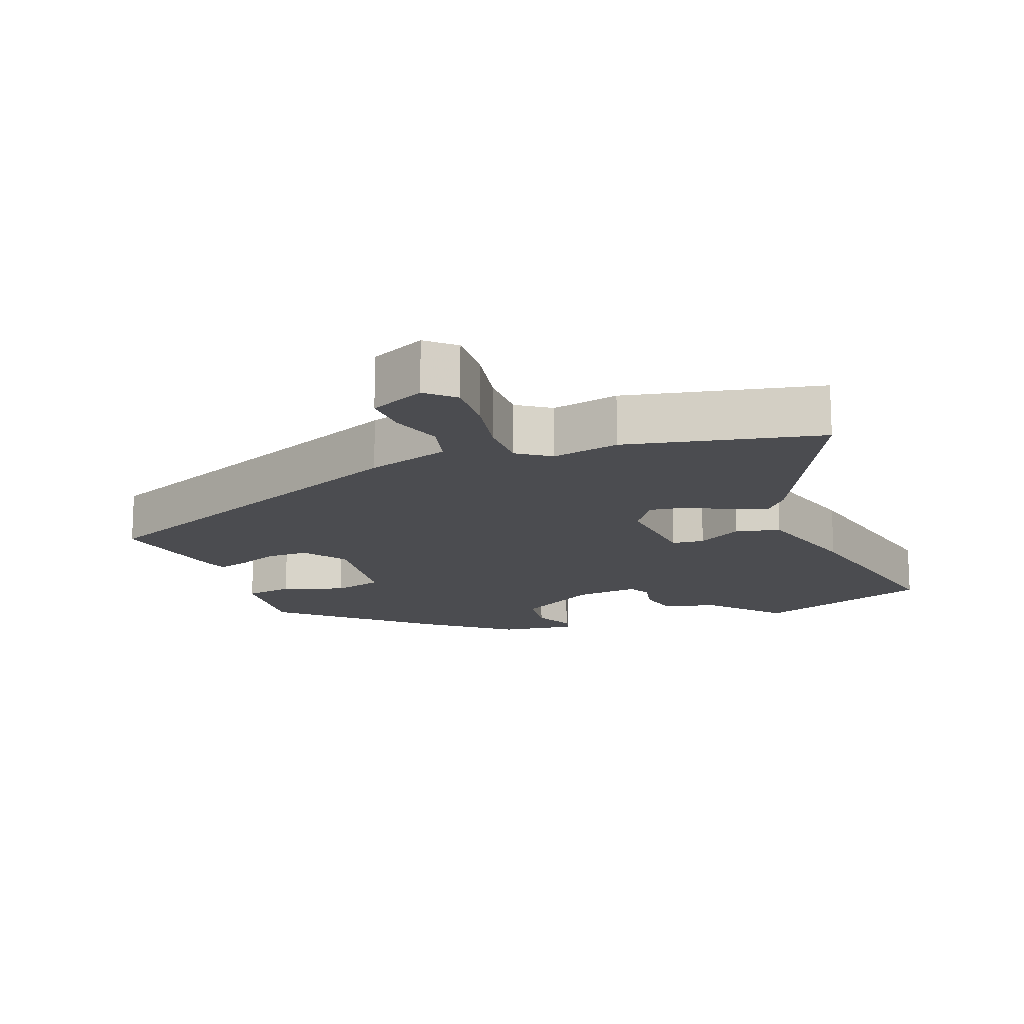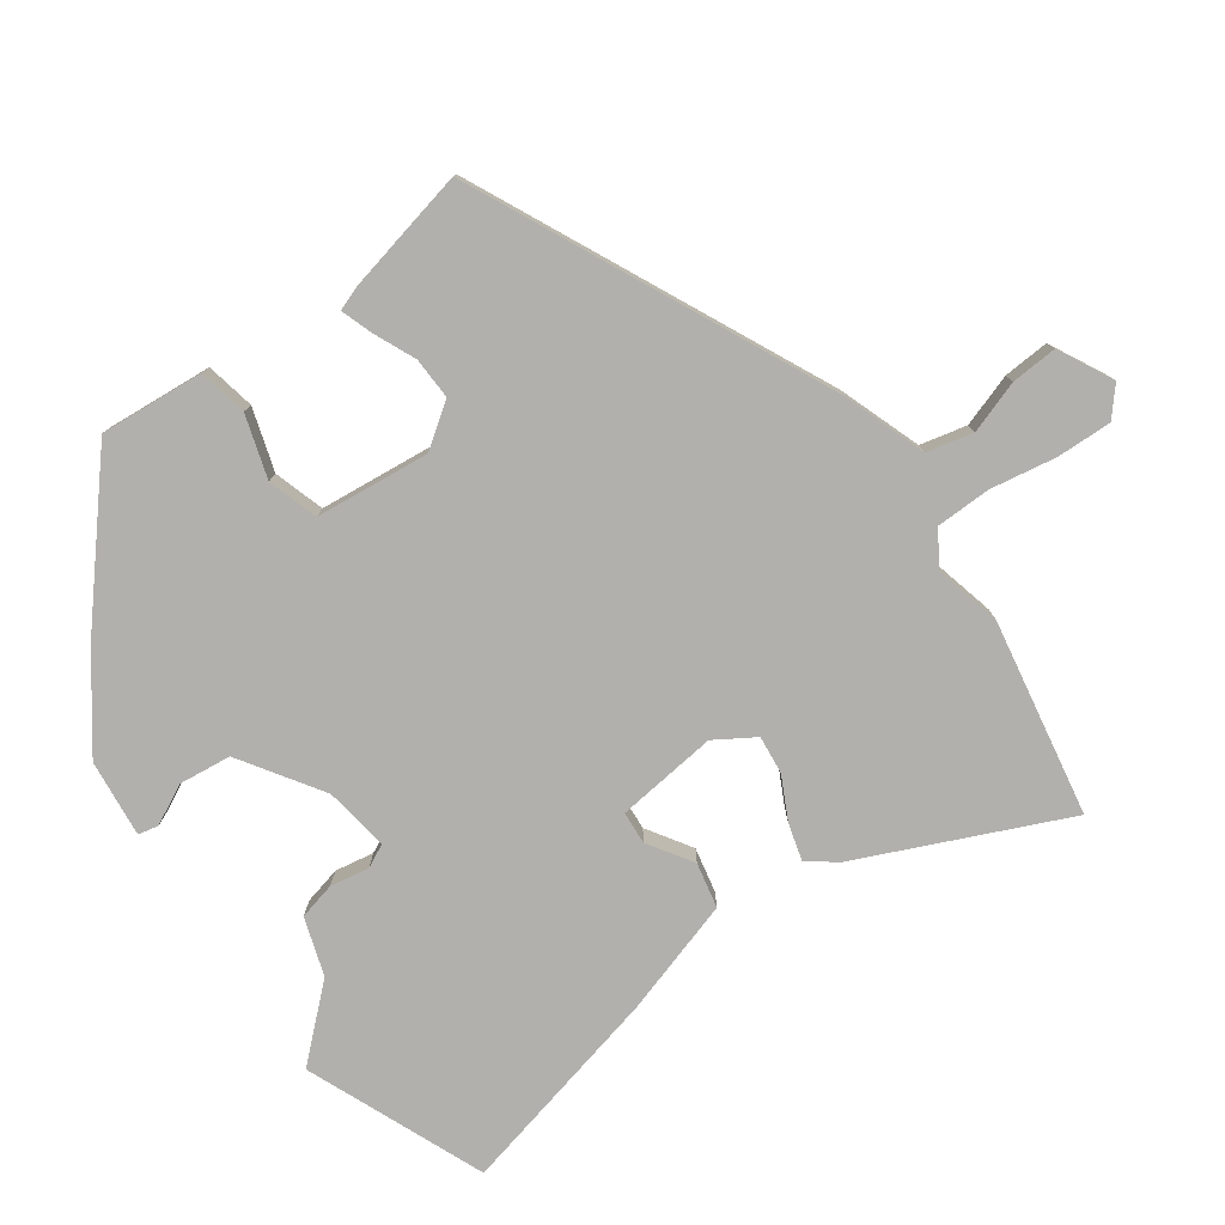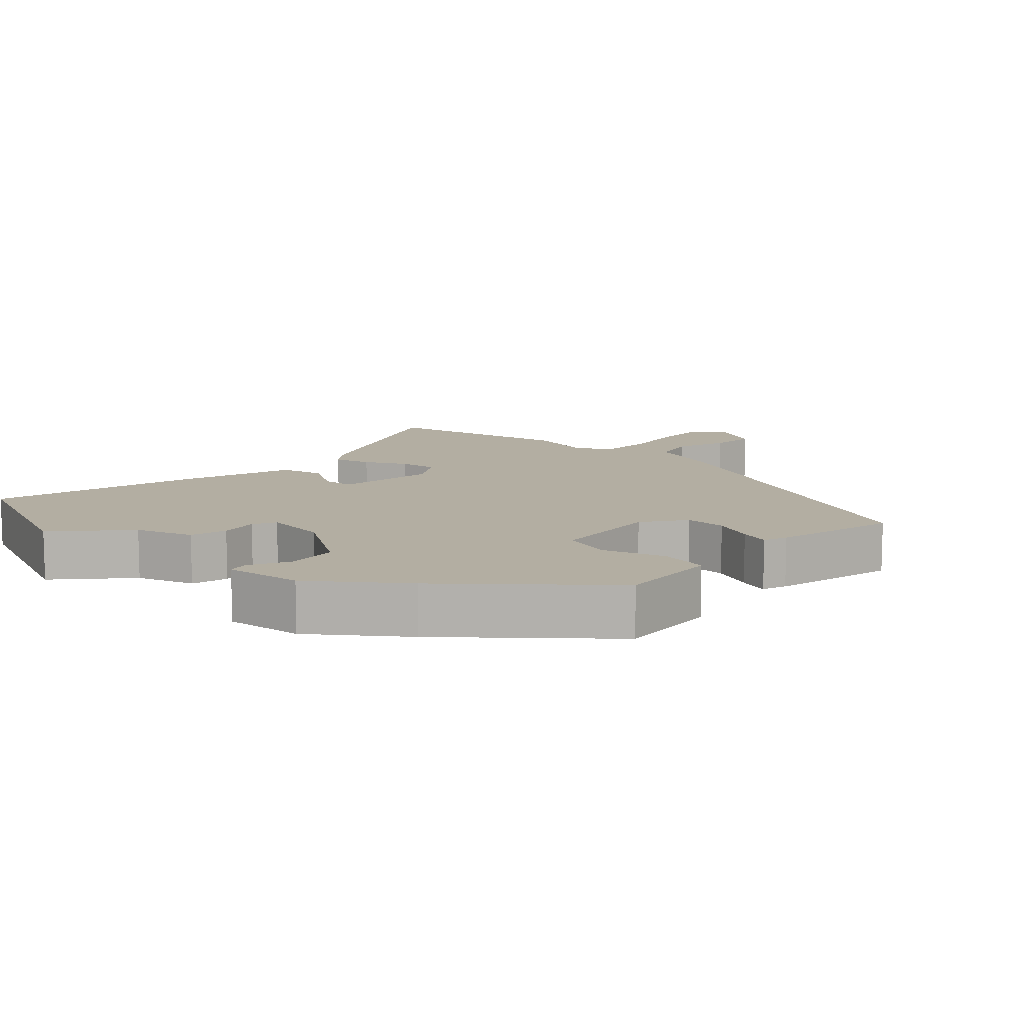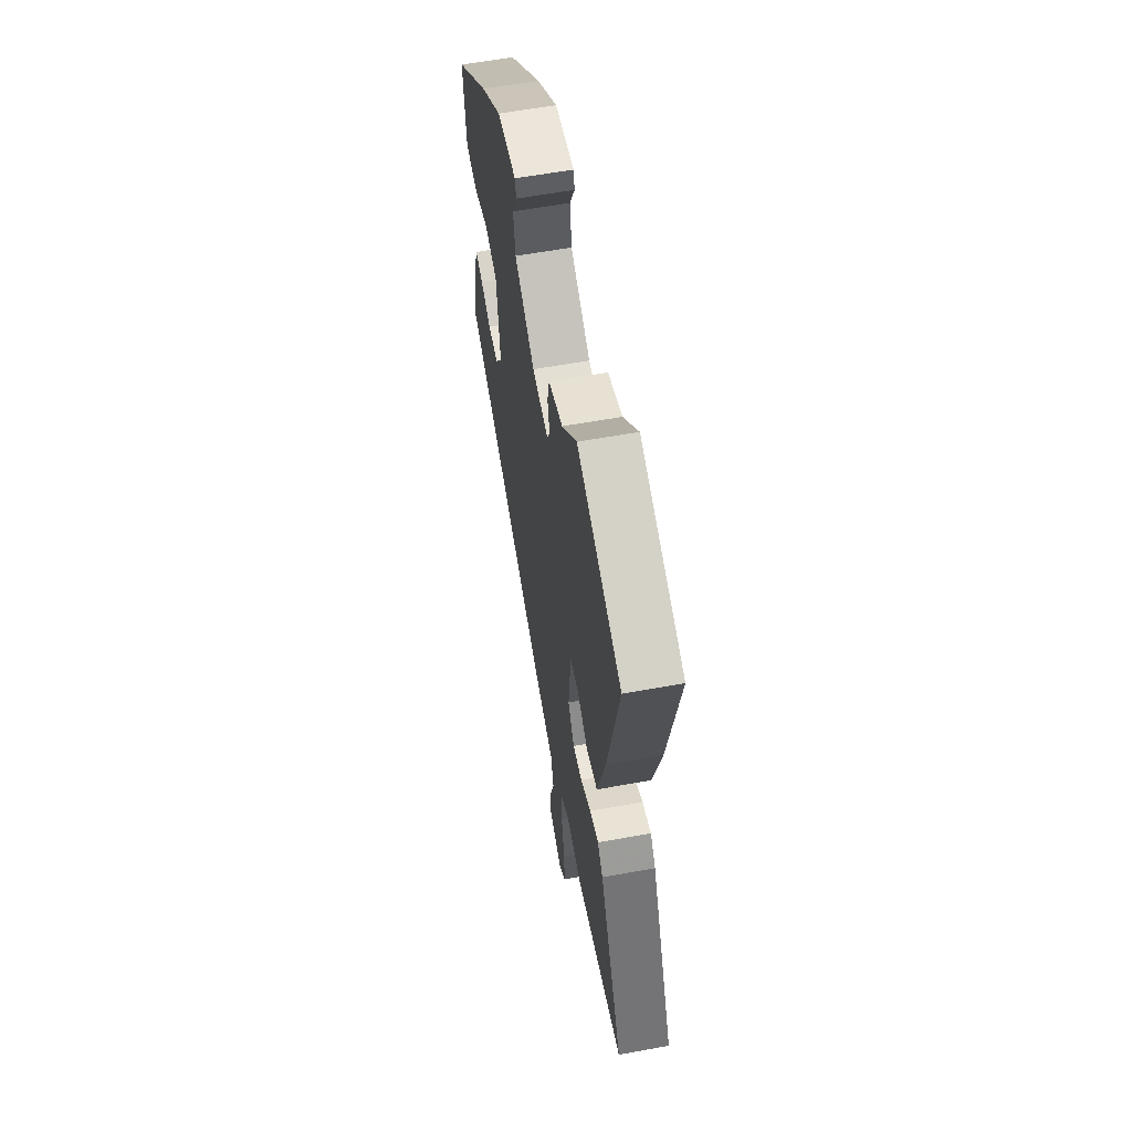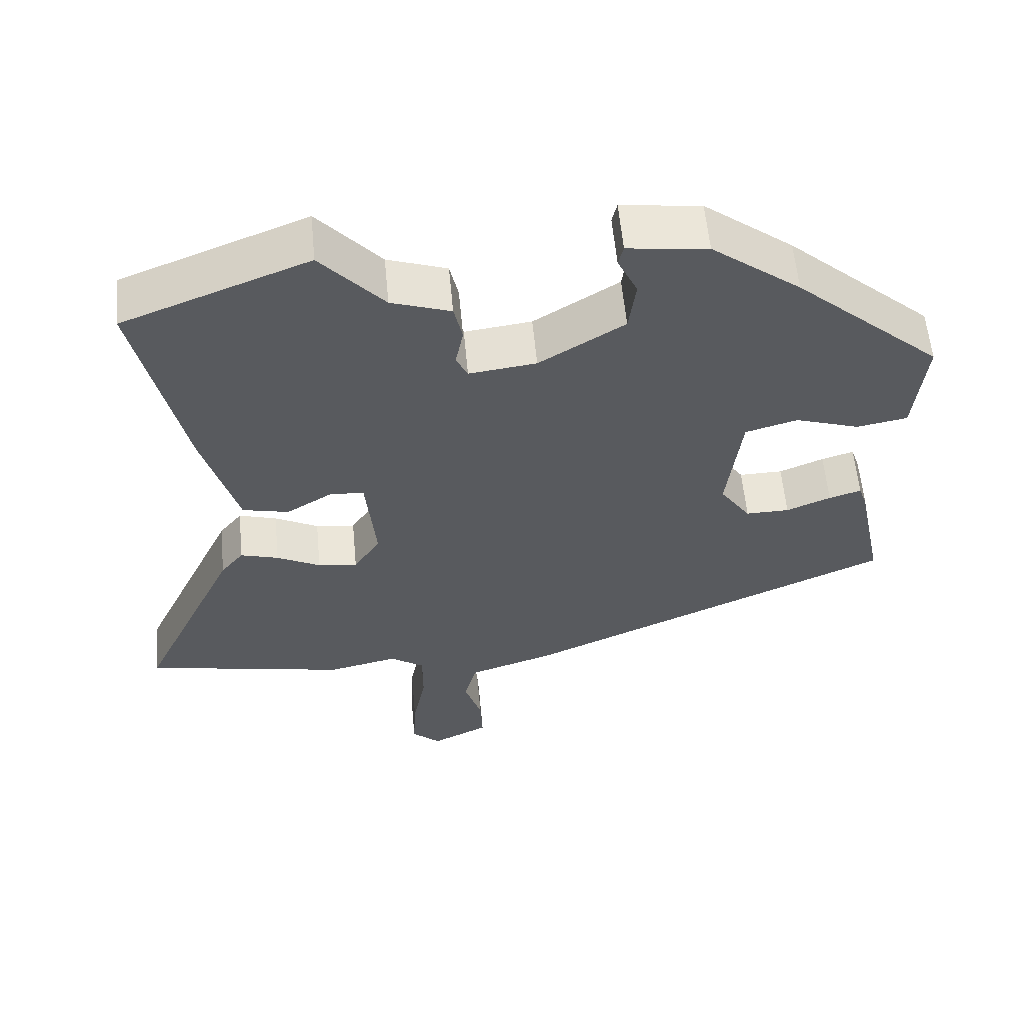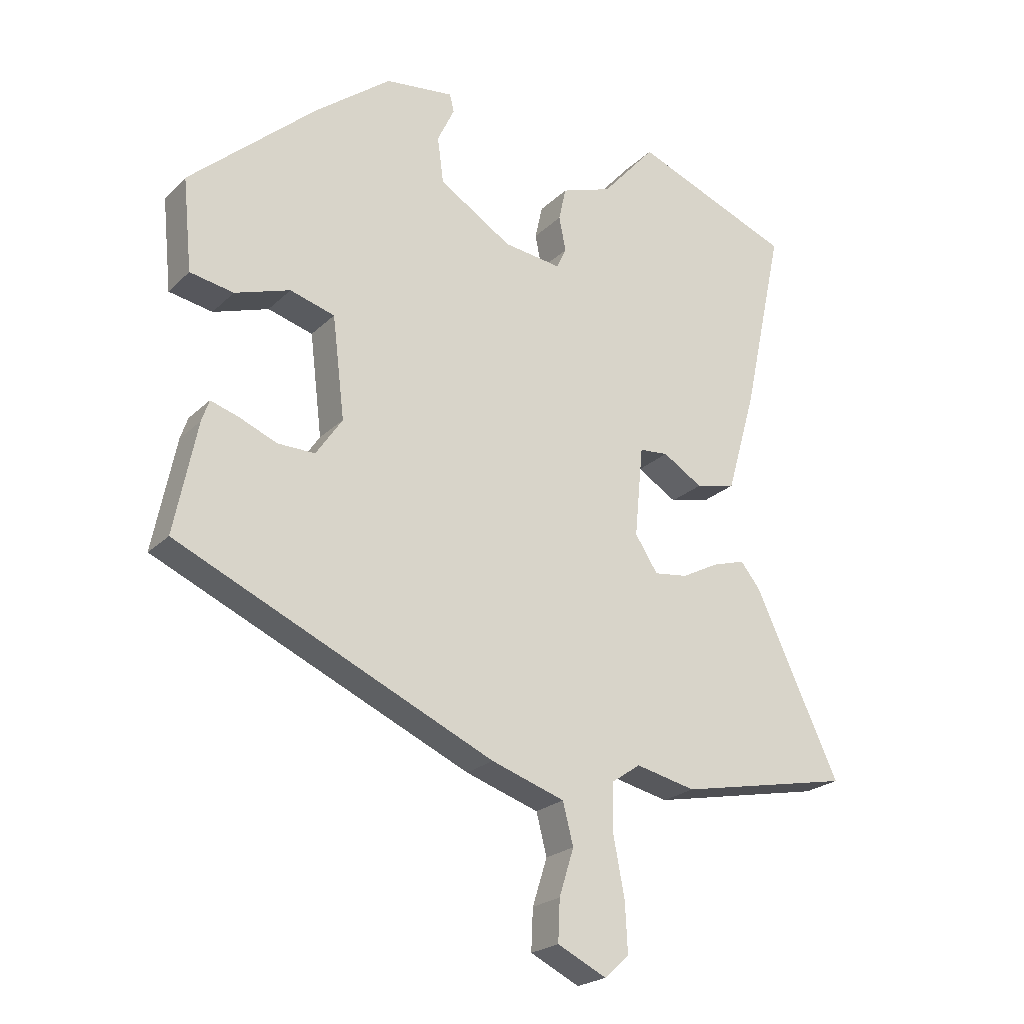
<metadata>
{"format":"obj","ext":"obj","renderer":"f3d","projection":"perspective","resolution":1024,"background":"white","views":[{"elev":-15.2,"azim":-159.7,"up":"+Y"},{"elev":-78.6,"azim":126.6,"up":"+Y"},{"elev":10.8,"azim":43.8,"up":"+Y"},{"elev":59.6,"azim":-100.6,"up":"+Z"},{"elev":58.6,"azim":-5.3,"up":"+Z"},{"elev":-22.7,"azim":147.5,"up":"+Z"}]}
</metadata>
<code>
v 0.305 0.07 0.436
v 0.511 0.07 0.252
v 0.496 0.07 0.102
v 0.425 0.07 0.089
v 0.335 0.07 0.119
v 0.262 0.07 0.098
v 0.242 0.07 -0.067
v 0.285 0.07 -0.13
v 0.346 0.07 -0.129
v 0.408 0.07 -0.103
v 0.453 0.07 -0.089
v 0.465 0.07 -0.124
v 0.502 0.07 -0.305
v -0.016 0.07 -0.538
v -0.136 0.07 -0.578
v -0.153 0.07 -0.645
v -0.129 0.07 -0.721
v -0.126 0.07 -0.788
v -0.206 0.07 -0.827
v -0.246 0.07 -0.791
v -0.242 0.07 -0.711
v -0.224 0.07 -0.616
v -0.224 0.07 -0.537
v -0.272 0.07 -0.504
v -0.37 0.07 -0.526
v -0.653 0.07 -0.469
v -0.515 0.07 -0.174
v -0.483 0.07 -0.134
v -0.43 0.07 -0.15
v -0.369 0.07 -0.182
v -0.314 0.07 -0.189
v -0.277 0.07 -0.132
v -0.291 0.07 0.015
v -0.338 0.07 0.019
v -0.403 0.07 -0.021
v -0.468 0.07 -0.006
v -0.516 0.07 0.162
v -0.582 0.07 0.468
v -0.322 0.07 0.57
v -0.234 0.07 0.47
v -0.151 0.07 0.441
v -0.139 0.07 0.387
v -0.15 0.07 0.331
v -0.134 0.07 0.297
v -0.04 0.07 0.309
v 0.079 0.07 0.384
v 0.089 0.07 0.459
v 0.061 0.07 0.518
v 0.068 0.07 0.547
v 0.18 0.07 0.533
v 0.305 0 0.436
v 0.511 0 0.252
v 0.496 0 0.102
v 0.425 0 0.089
v 0.335 0 0.119
v 0.262 0 0.098
v 0.242 0 -0.067
v 0.285 0 -0.13
v 0.346 0 -0.129
v 0.408 0 -0.103
v 0.453 0 -0.089
v 0.465 0 -0.124
v 0.502 0 -0.305
v -0.016 0 -0.538
v -0.136 0 -0.578
v -0.153 0 -0.645
v -0.129 0 -0.721
v -0.126 0 -0.788
v -0.206 0 -0.827
v -0.246 0 -0.791
v -0.242 0 -0.711
v -0.224 0 -0.616
v -0.224 0 -0.537
v -0.272 0 -0.504
v -0.37 0 -0.526
v -0.653 0 -0.469
v -0.515 0 -0.174
v -0.483 0 -0.134
v -0.43 0 -0.15
v -0.369 0 -0.182
v -0.314 0 -0.189
v -0.277 0 -0.132
v -0.291 0 0.015
v -0.338 0 0.019
v -0.403 0 -0.021
v -0.468 0 -0.006
v -0.516 0 0.162
v -0.582 0 0.468
v -0.322 0 0.57
v -0.234 0 0.47
v -0.151 0 0.441
v -0.139 0 0.387
v -0.15 0 0.331
v -0.134 0 0.297
v -0.04 0 0.309
v 0.079 0 0.384
v 0.089 0 0.459
v 0.061 0 0.518
v 0.068 0 0.547
v 0.18 0 0.533
f 3 4 5
f 2 3 5
f 1 2 5
f 50 1 5
f 49 50 5
f 48 49 5
f 47 48 5
f 46 47 5 6
f 45 46 6 7
f 44 45 7 8
f 40 41 42 43
f 40 43 44
f 39 40 44
f 38 39 44
f 37 38 44
f 36 37 44
f 35 36 44
f 34 35 44
f 33 34 44
f 32 33 44 8
f 28 29 30
f 27 28 30
f 26 27 30
f 25 26 30
f 24 25 30
f 23 24 30 31
f 20 21 22
f 19 20 22
f 18 19 22
f 17 18 22
f 16 17 22
f 15 16 22 23
f 14 15 23
f 13 14 23
f 12 13 23
f 11 12 23
f 10 11 23
f 9 10 23
f 8 9 23 31
f 8 31 32
f 55 54 53
f 55 53 52
f 55 52 51
f 55 51 100
f 55 100 99
f 55 99 98
f 55 98 97
f 56 55 97 96
f 57 56 96 95
f 58 57 95 94
f 93 92 91 90
f 94 93 90
f 94 90 89
f 94 89 88
f 94 88 87
f 94 87 86
f 94 86 85
f 94 85 84
f 94 84 83
f 58 94 83 82
f 80 79 78
f 80 78 77
f 80 77 76
f 80 76 75
f 80 75 74
f 81 80 74 73
f 72 71 70
f 72 70 69
f 72 69 68
f 72 68 67
f 72 67 66
f 73 72 66 65
f 73 65 64
f 73 64 63
f 73 63 62
f 73 62 61
f 73 61 60
f 73 60 59
f 81 73 59 58
f 82 81 58
f 1 51 52 2
f 2 52 53 3
f 3 53 54 4
f 4 54 55 5
f 5 55 56 6
f 6 56 57 7
f 7 57 58 8
f 8 58 59 9
f 9 59 60 10
f 10 60 61 11
f 11 61 62 12
f 12 62 63 13
f 13 63 64 14
f 14 64 65 15
f 15 65 66 16
f 16 66 67 17
f 17 67 68 18
f 18 68 69 19
f 19 69 70 20
f 20 70 71 21
f 21 71 72 22
f 22 72 73 23
f 23 73 74 24
f 24 74 75 25
f 25 75 76 26
f 26 76 77 27
f 27 77 78 28
f 28 78 79 29
f 29 79 80 30
f 30 80 81 31
f 31 81 82 32
f 32 82 83 33
f 33 83 84 34
f 34 84 85 35
f 35 85 86 36
f 36 86 87 37
f 37 87 88 38
f 38 88 89 39
f 39 89 90 40
f 40 90 91 41
f 41 91 92 42
f 42 92 93 43
f 43 93 94 44
f 44 94 95 45
f 45 95 96 46
f 46 96 97 47
f 47 97 98 48
f 48 98 99 49
f 49 99 100 50
f 50 100 51 1

</code>
